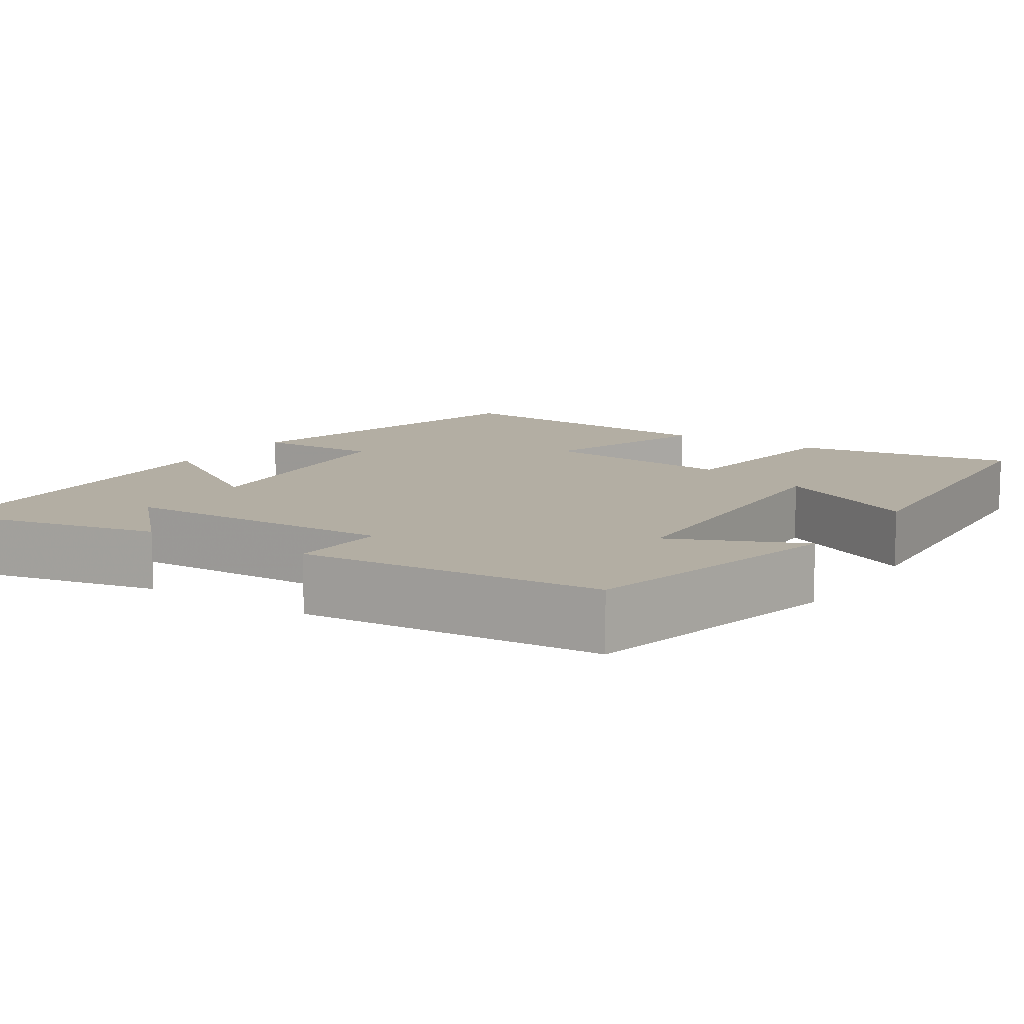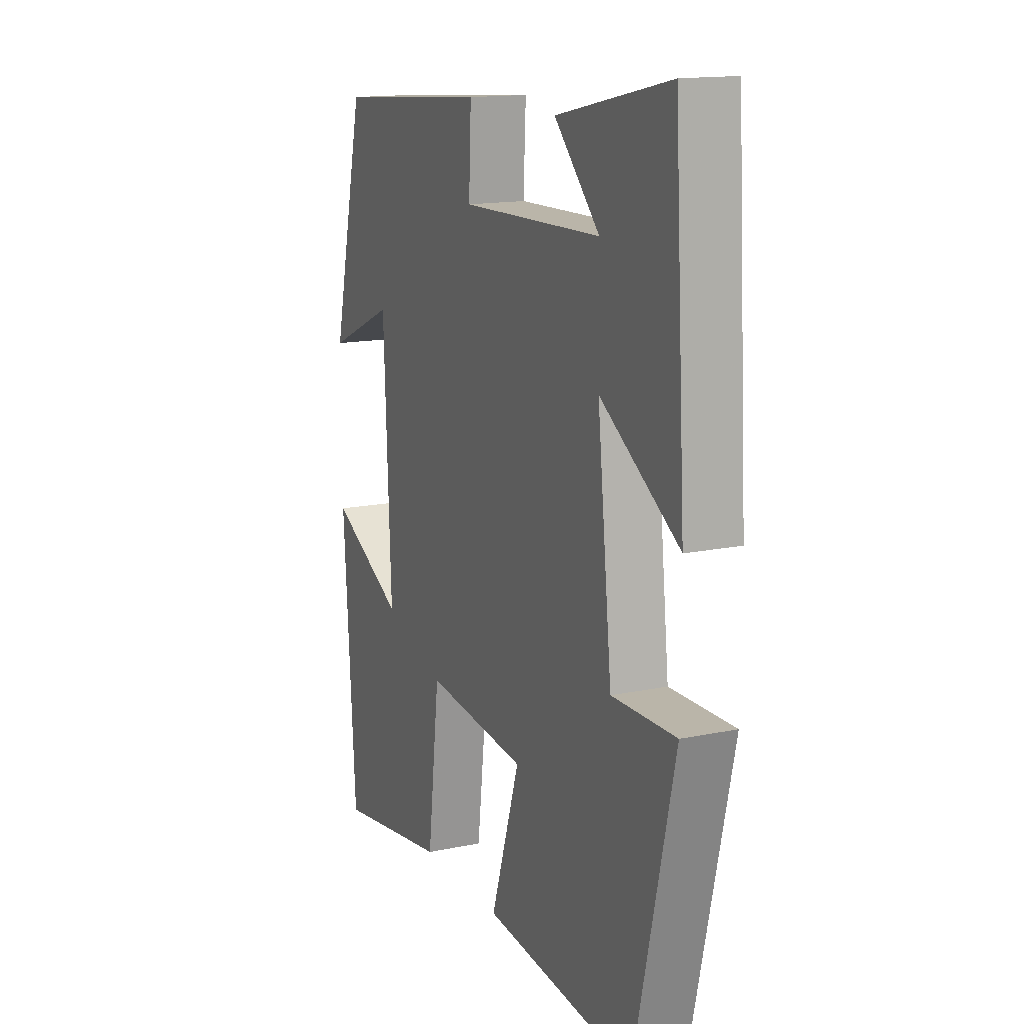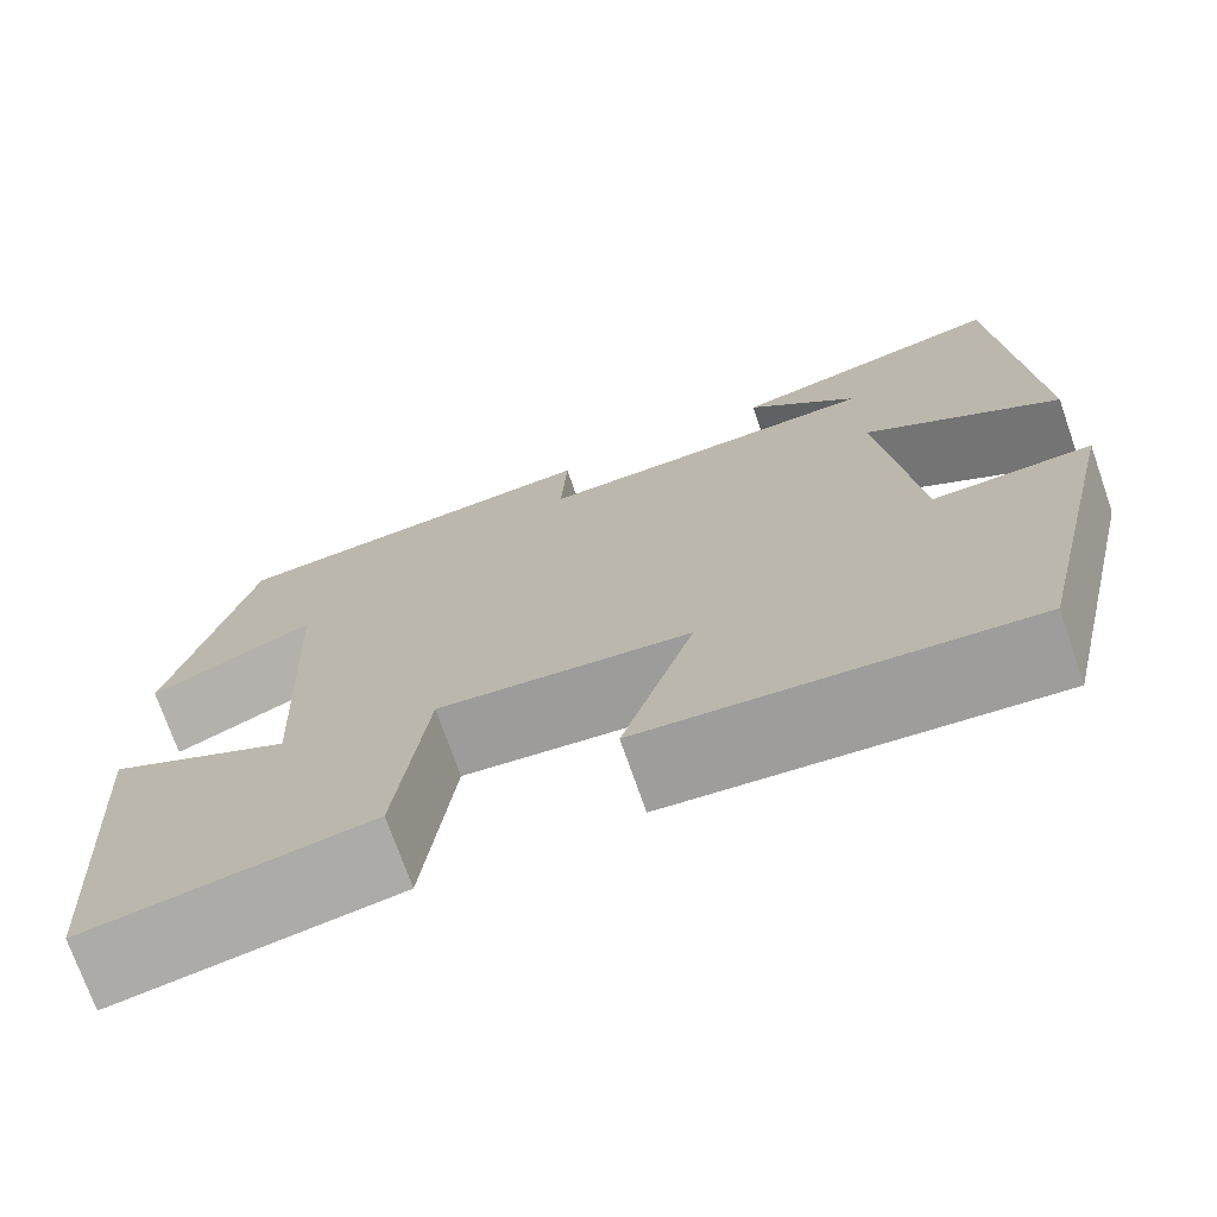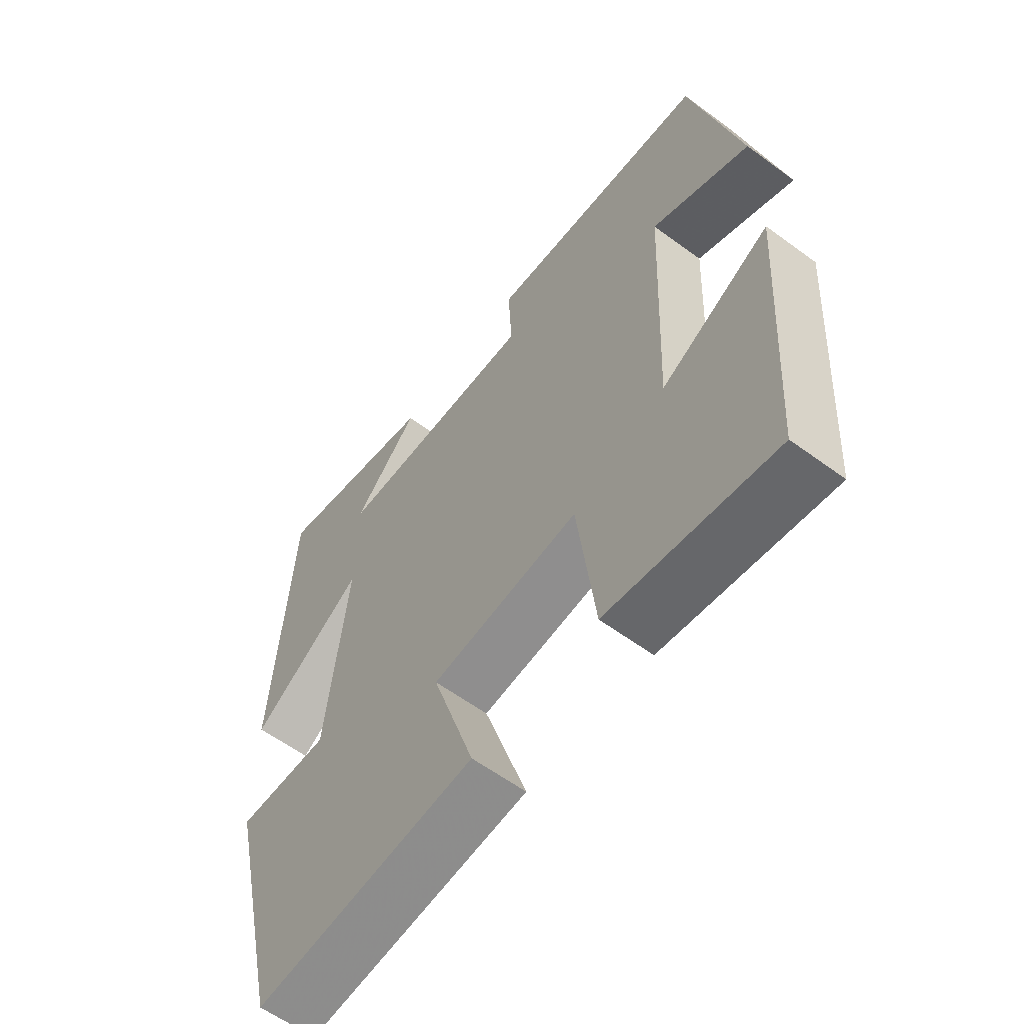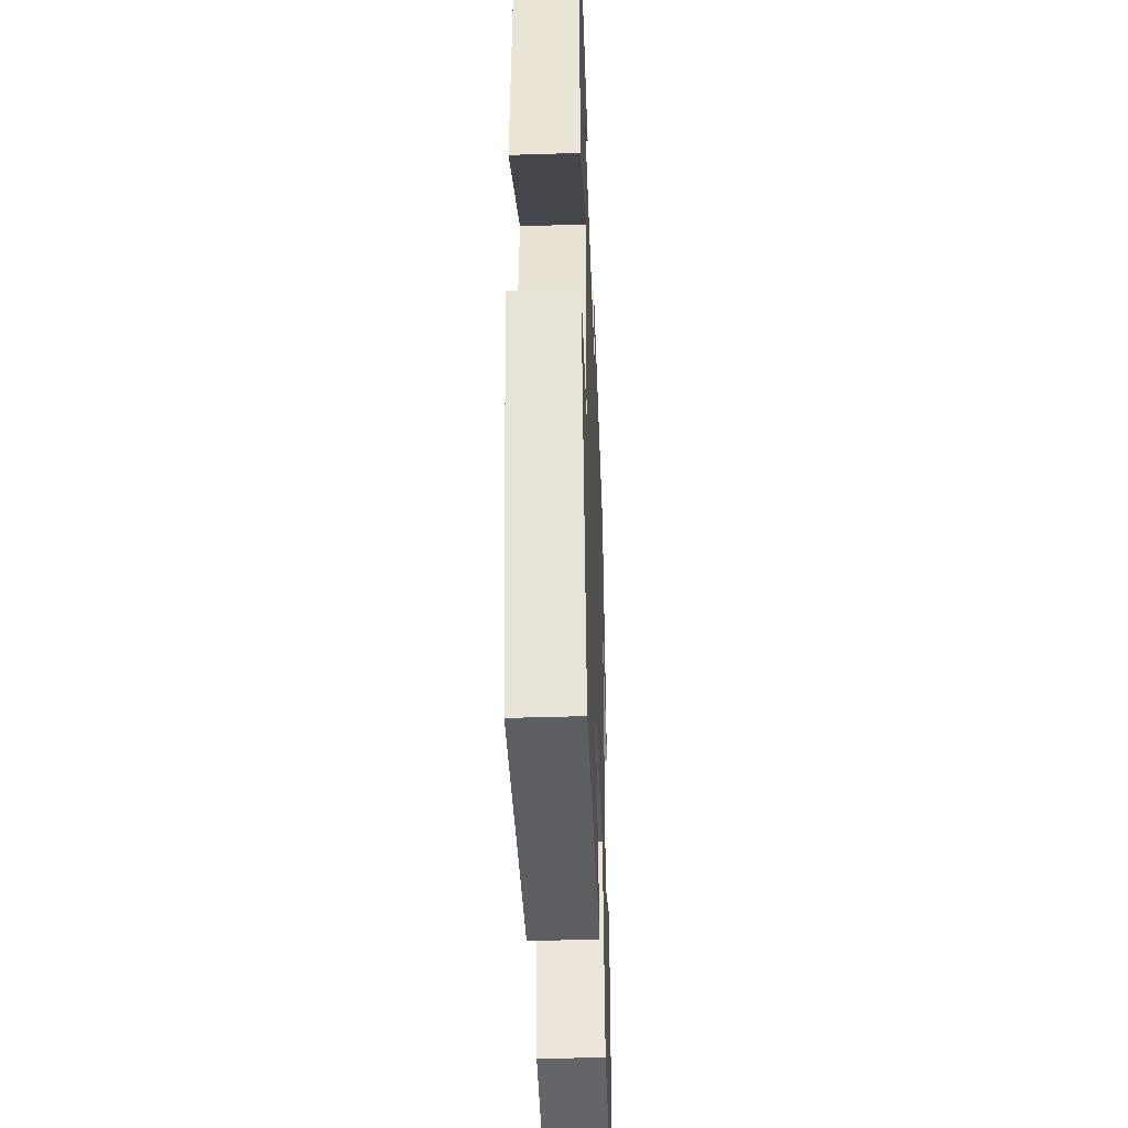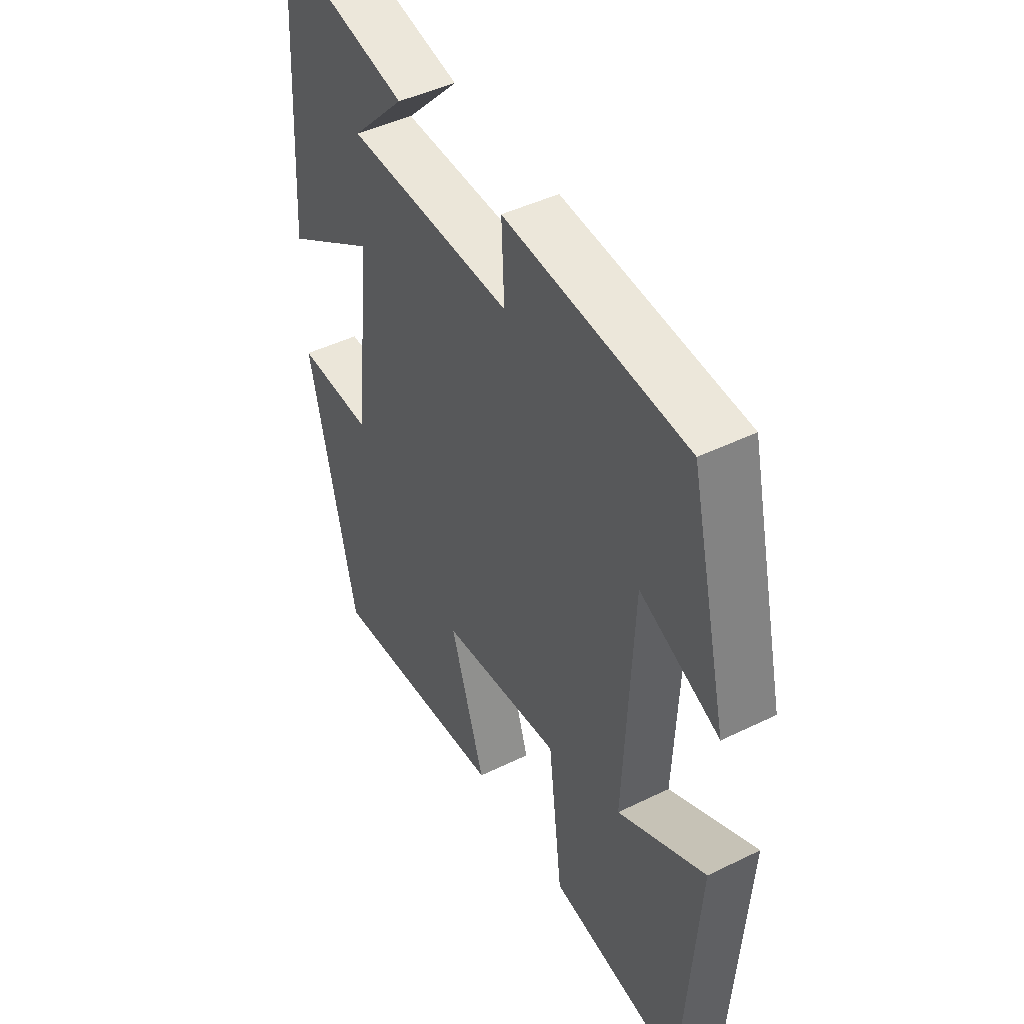
<metadata>
{"format":"obj","ext":"obj","renderer":"f3d","projection":"perspective","resolution":1024,"background":"white","views":[{"elev":10.9,"azim":33.3,"up":"+Y"},{"elev":15.1,"azim":-114.0,"up":"+Z"},{"elev":-73.1,"azim":-160.8,"up":"+Z"},{"elev":-60.0,"azim":53.0,"up":"+Z"},{"elev":-42.5,"azim":-87.8,"up":"+Z"},{"elev":45.2,"azim":60.5,"up":"+Z"}]}
</metadata>
<code>
v -0.471 0.07 0.561
v -0.191 0.07 0.5
v -0.303 0.07 0.385
v 0.045 0.07 0.375
v 0.039 0.07 0.5
v 0.42 0.07 0.468
v 0.5 0.07 0.128
v 0.334 0.07 0.202
v 0.316 0.07 -0.2
v 0.5 0.07 -0.106
v 0.47 0.07 -0.545
v 0.188 0.07 -0.5
v 0.158 0.07 -0.251
v -0.094 0.07 -0.277
v -0.022 0.07 -0.5
v -0.401 0.07 -0.534
v -0.5 0.07 -0.106
v -0.341 0.07 -0.11
v -0.305 0.07 0.216
v -0.5 0.07 0.092
v -0.471 0 0.561
v -0.191 0 0.5
v -0.303 0 0.385
v 0.045 0 0.375
v 0.039 0 0.5
v 0.42 0 0.468
v 0.5 0 0.128
v 0.334 0 0.202
v 0.316 0 -0.2
v 0.5 0 -0.106
v 0.47 0 -0.545
v 0.188 0 -0.5
v 0.158 0 -0.251
v -0.094 0 -0.277
v -0.022 0 -0.5
v -0.401 0 -0.534
v -0.5 0 -0.106
v -0.341 0 -0.11
v -0.305 0 0.216
v -0.5 0 0.092
f 19 20 1
f 16 17 18
f 15 16 18
f 14 15 18
f 13 14 18 19
f 11 12 13
f 9 10 11
f 9 11 13 19
f 6 7 8
f 5 6 8
f 4 5 8
f 8 9 19
f 4 8 19
f 3 4 19
f 1 2 3
f 1 3 19
f 21 40 39
f 38 37 36
f 38 36 35
f 38 35 34
f 39 38 34 33
f 33 32 31
f 31 30 29
f 39 33 31 29
f 28 27 26
f 28 26 25
f 28 25 24
f 39 29 28
f 39 28 24
f 39 24 23
f 23 22 21
f 39 23 21
f 1 21 22 2
f 2 22 23 3
f 3 23 24 4
f 4 24 25 5
f 5 25 26 6
f 6 26 27 7
f 7 27 28 8
f 8 28 29 9
f 9 29 30 10
f 10 30 31 11
f 11 31 32 12
f 12 32 33 13
f 13 33 34 14
f 14 34 35 15
f 15 35 36 16
f 16 36 37 17
f 17 37 38 18
f 18 38 39 19
f 19 39 40 20
f 20 40 21 1

</code>
